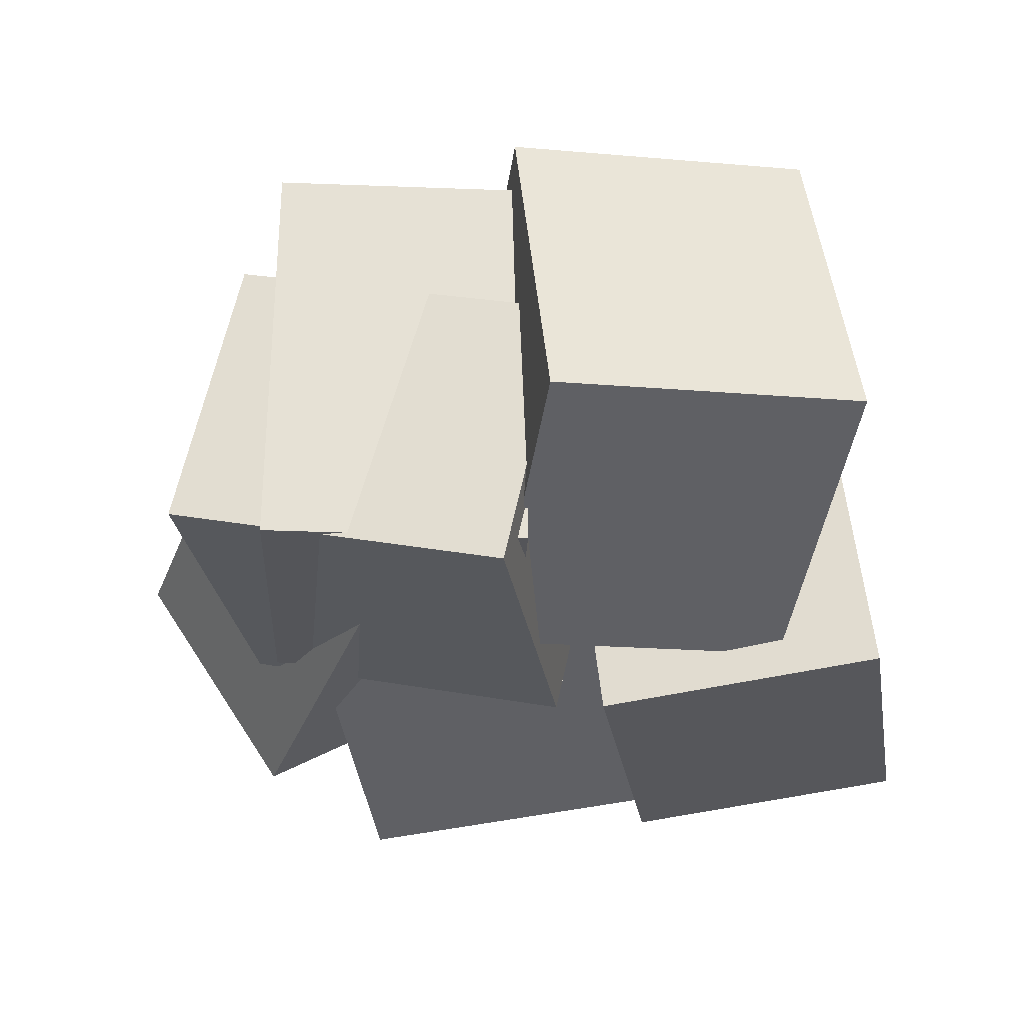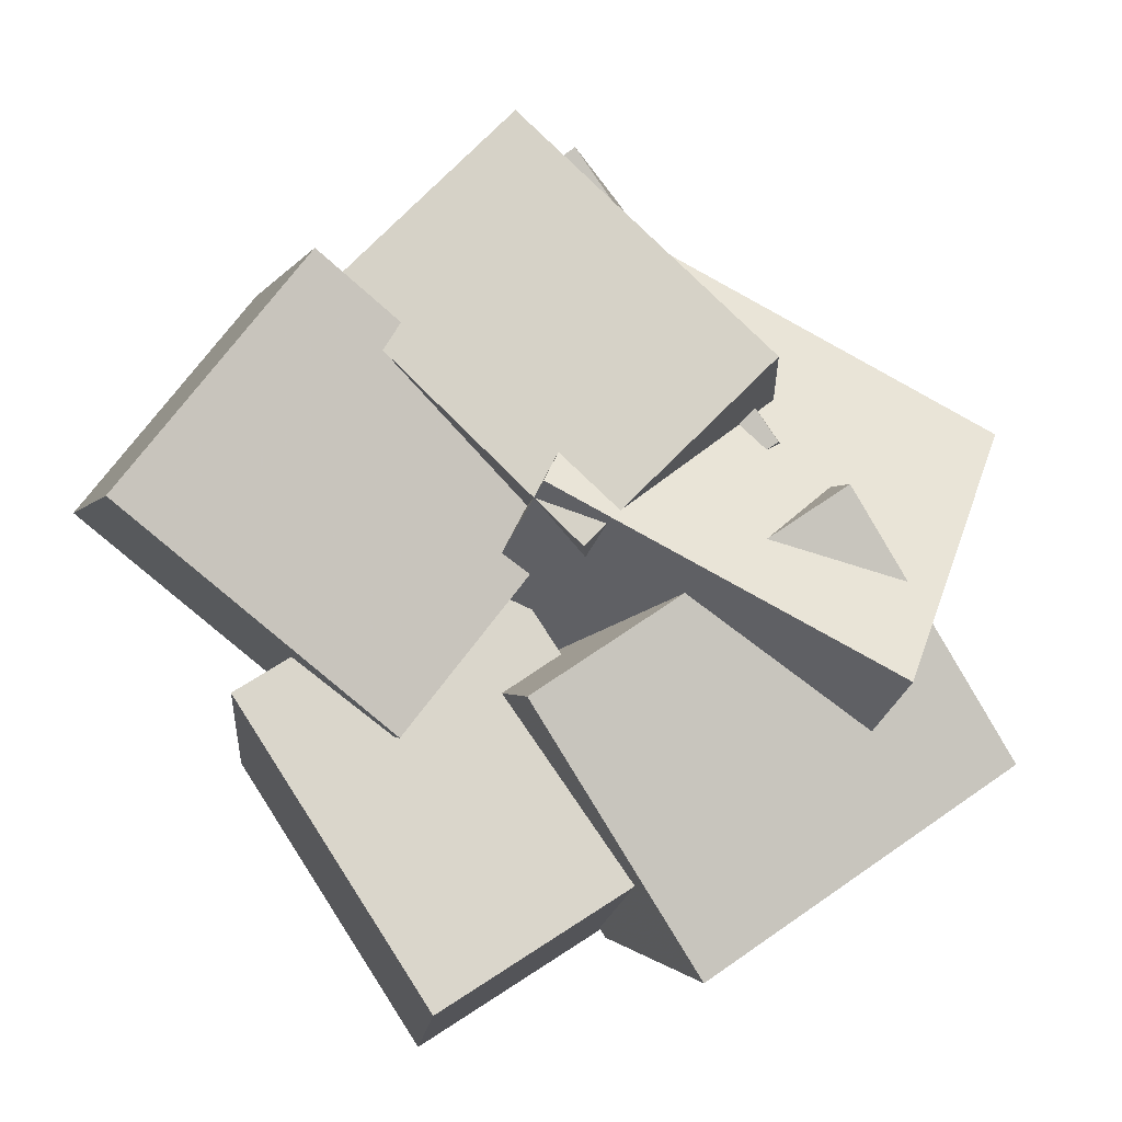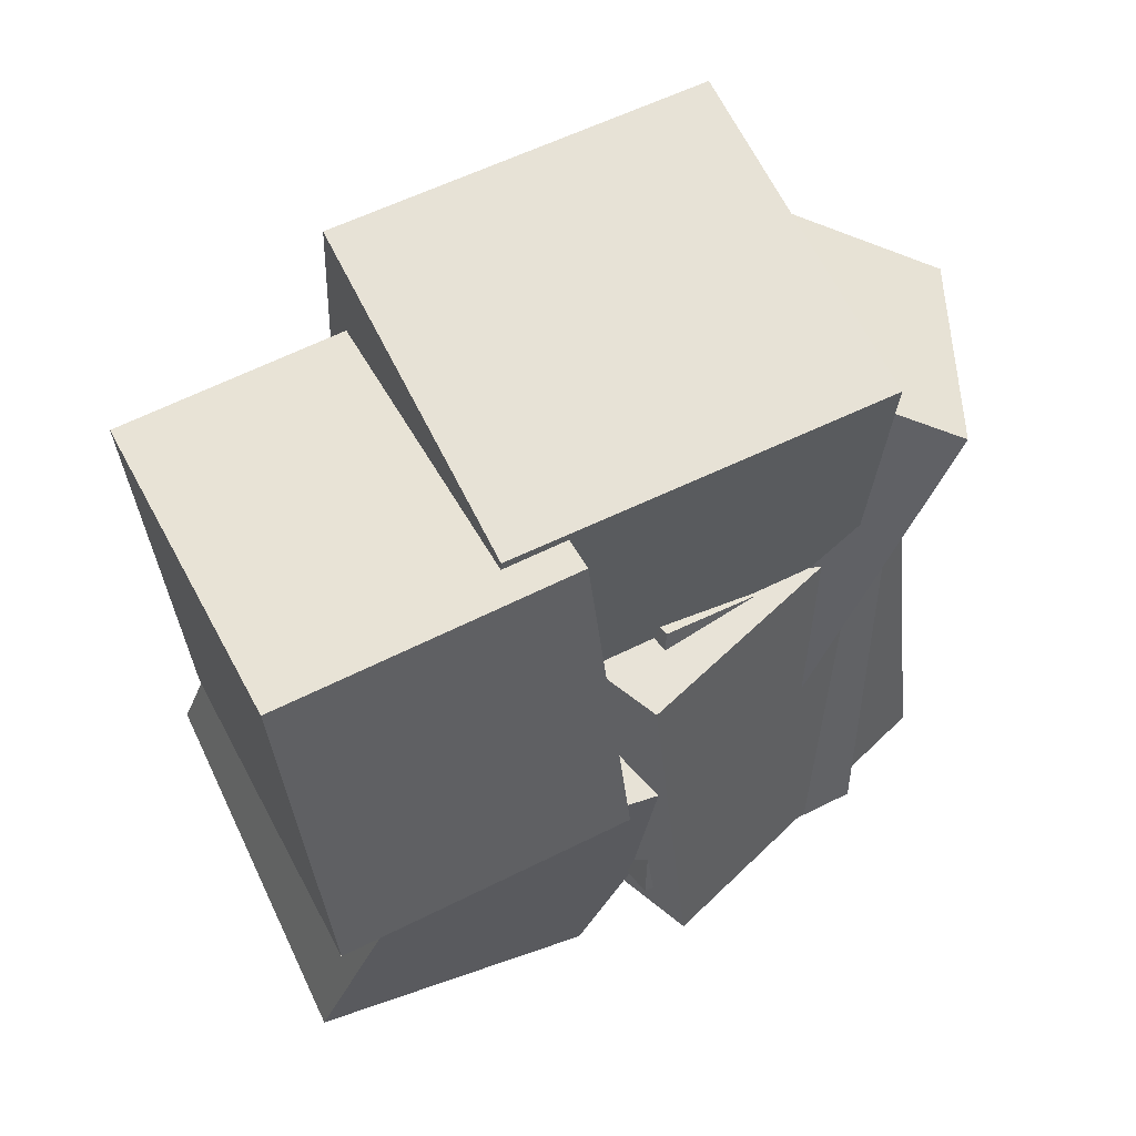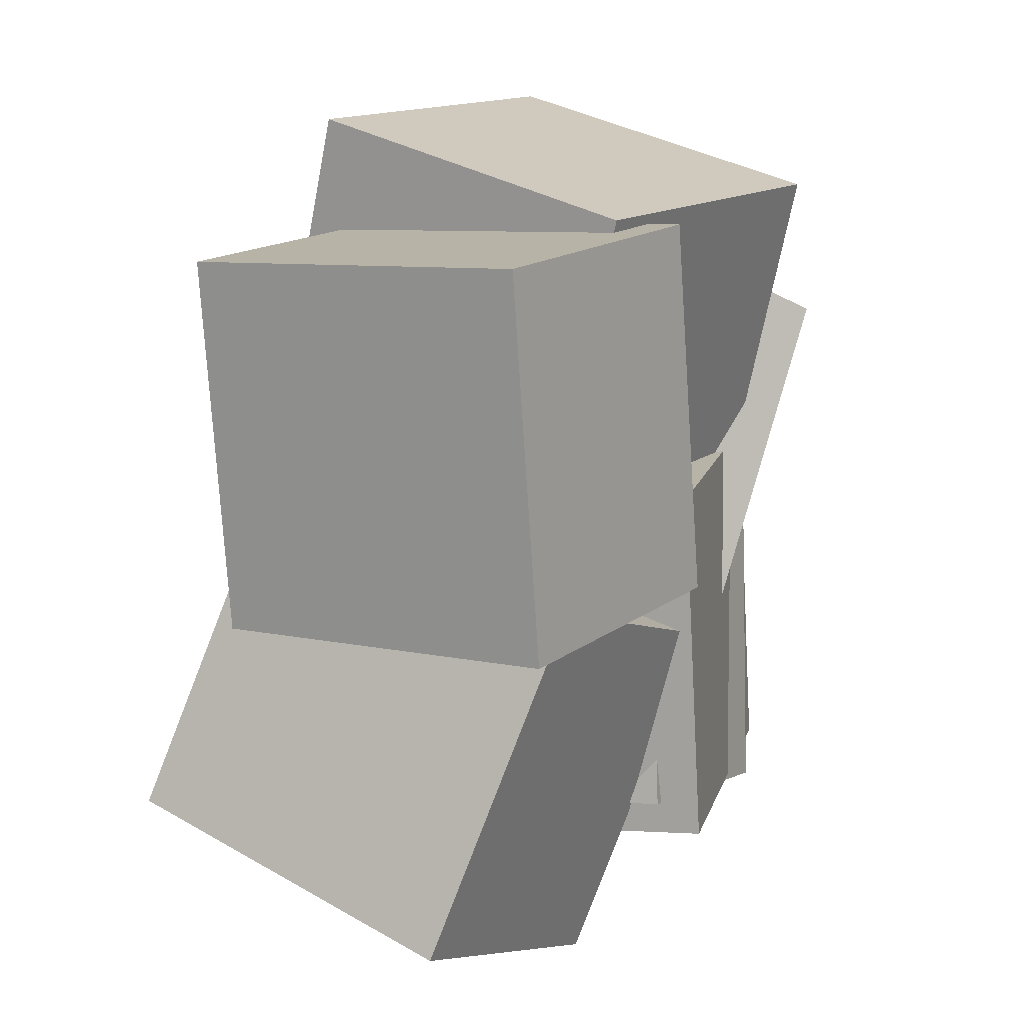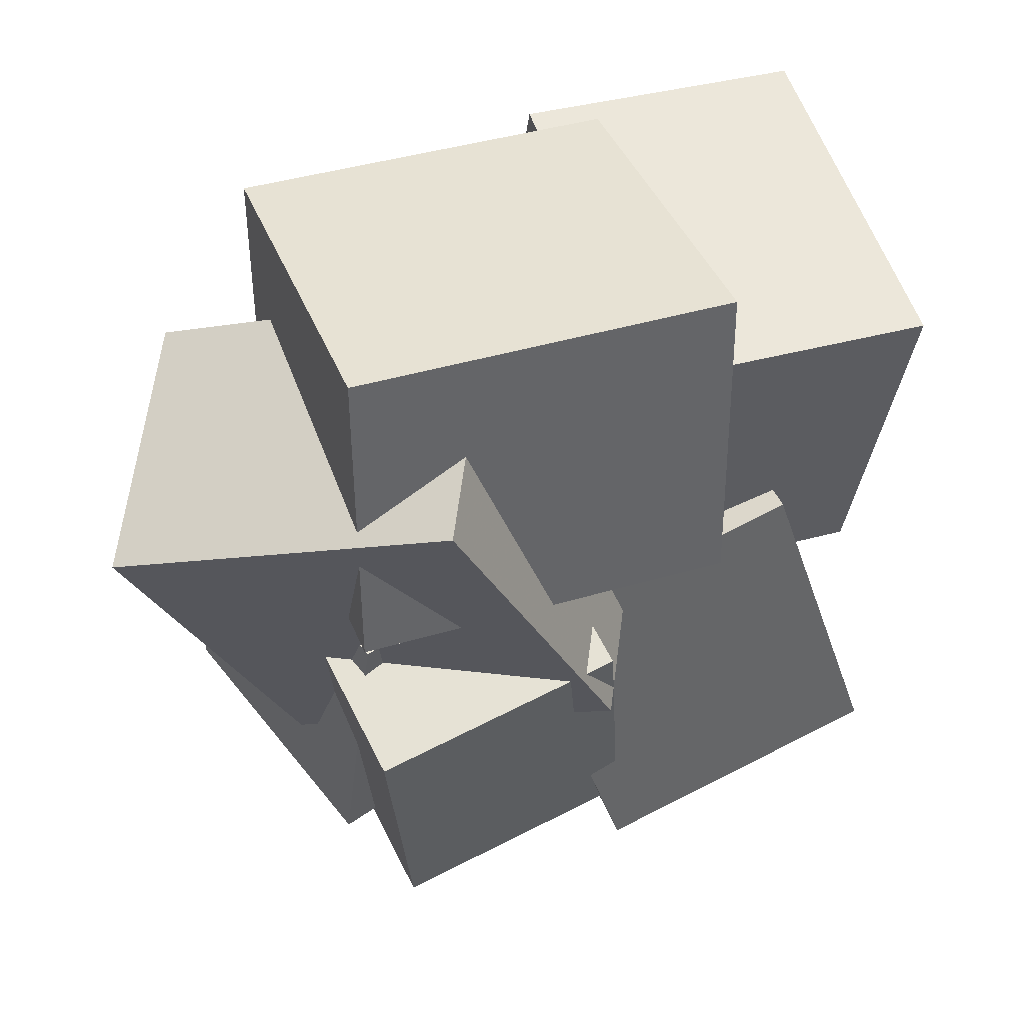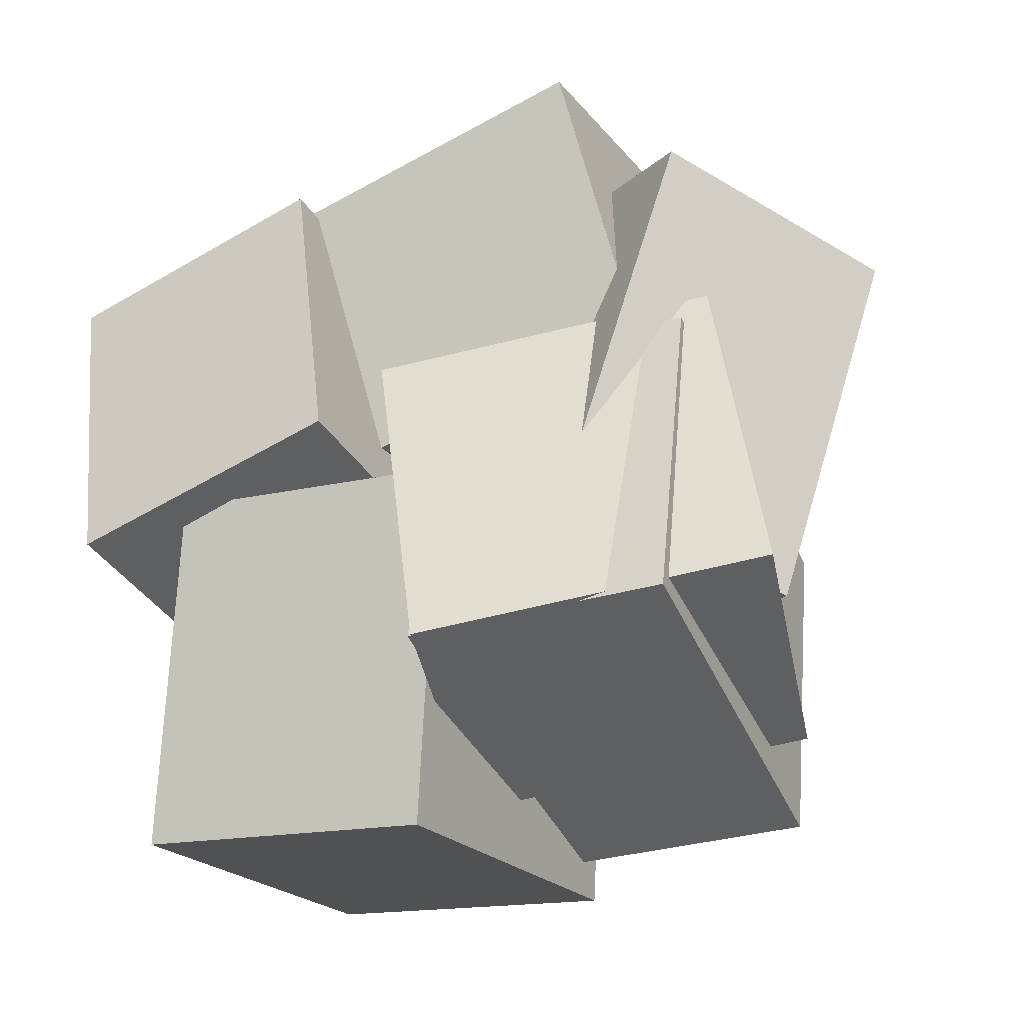
<metadata>
{"format":"obj","ext":"obj","renderer":"f3d","projection":"perspective","resolution":1024,"background":"white","views":[{"elev":-27.8,"azim":2.0,"up":"+Z"},{"elev":78.8,"azim":139.9,"up":"+Z"},{"elev":46.8,"azim":147.4,"up":"+Y"},{"elev":7.2,"azim":117.1,"up":"+Y"},{"elev":57.6,"azim":-25.8,"up":"+Y"},{"elev":-41.3,"azim":-155.9,"up":"+Y"}]}
</metadata>
<code>
v -0.3755 0.01541 -0.394
v -0.4151 0.1568 0.07408
v -0.3192 0.4421 -0.5181
v -0.3587 0.5834 -0.05001
v 0.145 -0.03607 -0.3345
v 0.1054 0.1053 0.1336
v 0.2013 0.3906 -0.4586
v 0.1618 0.5319 0.009492
f 1.0 7.0 5.0
f 1.0 3.0 7.0
f 1.0 4.0 3.0
f 1.0 2.0 4.0
f 3.0 8.0 7.0
f 3.0 4.0 8.0
f 5.0 7.0 8.0
f 5.0 8.0 6.0
f 1.0 5.0 6.0
f 1.0 6.0 2.0
f 2.0 6.0 8.0
f 2.0 8.0 4.0
v 0.05548 -0.1175 -0.5189
v -0.003521 -0.115 -0.01907
v 0.1192 0.385 -0.5139
v 0.06022 0.3875 -0.01406
v 0.4556 -0.1687 -0.4714
v 0.3966 -0.1662 0.02841
v 0.5193 0.3337 -0.4664
v 0.4603 0.3362 0.03342
f 9.0 15.0 13.0
f 9.0 11.0 15.0
f 9.0 12.0 11.0
f 9.0 10.0 12.0
f 11.0 16.0 15.0
f 11.0 12.0 16.0
f 13.0 15.0 16.0
f 13.0 16.0 14.0
f 9.0 13.0 14.0
f 9.0 14.0 10.0
f 10.0 14.0 16.0
f 10.0 16.0 12.0
v -0.27 -0.2548 -0.4018
v -0.4743 -0.2912 -0.08978
v -0.4762 0.2488 -0.4781
v -0.6805 0.2124 -0.1661
v 0.1164 -0.0548 -0.1255
v -0.08795 -0.09119 0.1865
v -0.08984 0.4488 -0.2018
v -0.2942 0.4125 0.1103
f 17.0 23.0 21.0
f 17.0 19.0 23.0
f 17.0 20.0 19.0
f 17.0 18.0 20.0
f 19.0 24.0 23.0
f 19.0 20.0 24.0
f 21.0 23.0 24.0
f 21.0 24.0 22.0
f 17.0 21.0 22.0
f 17.0 22.0 18.0
f 18.0 22.0 24.0
f 18.0 24.0 20.0
v -0.008905 -0.679 -0.3019
v -0.05953 -0.5272 0.1864
v -0.1044 -0.2139 -0.4564
v -0.155 -0.06206 0.03196
v 0.4092 -0.5881 -0.2868
v 0.3586 -0.4363 0.2015
v 0.3137 -0.123 -0.4413
v 0.2631 0.02877 0.04707
f 25.0 31.0 29.0
f 25.0 27.0 31.0
f 25.0 28.0 27.0
f 25.0 26.0 28.0
f 27.0 32.0 31.0
f 27.0 28.0 32.0
f 29.0 31.0 32.0
f 29.0 32.0 30.0
f 25.0 29.0 30.0
f 25.0 30.0 26.0
f 26.0 30.0 32.0
f 26.0 32.0 28.0
v -0.539 -0.4501 -0.3654
v -0.4532 -0.4597 0.01998
v -0.4782 0.05316 -0.3664
v -0.3924 0.04353 0.01902
v -0.07568 -0.5063 -0.47
v 0.01015 -0.5159 -0.0846
v -0.01485 -0.003041 -0.471
v 0.07097 -0.01268 -0.08556
f 33.0 39.0 37.0
f 33.0 35.0 39.0
f 33.0 36.0 35.0
f 33.0 34.0 36.0
f 35.0 40.0 39.0
f 35.0 36.0 40.0
f 37.0 39.0 40.0
f 37.0 40.0 38.0
f 33.0 37.0 38.0
f 33.0 38.0 34.0
f 34.0 38.0 40.0
f 34.0 40.0 36.0
v -0.405 -0.4898 -0.4131
v -0.3967 -0.5191 0.1376
v -0.4439 0.005324 -0.3862
v -0.4356 -0.02399 0.1646
v -0.04437 -0.4612 -0.417
v -0.03609 -0.4905 0.1337
v -0.08327 0.03387 -0.3901
v -0.07499 0.004556 0.1607
f 41.0 47.0 45.0
f 41.0 43.0 47.0
f 41.0 44.0 43.0
f 41.0 42.0 44.0
f 43.0 48.0 47.0
f 43.0 44.0 48.0
f 45.0 47.0 48.0
f 45.0 48.0 46.0
f 41.0 45.0 46.0
f 41.0 46.0 42.0
f 42.0 46.0 48.0
f 42.0 48.0 44.0

</code>
